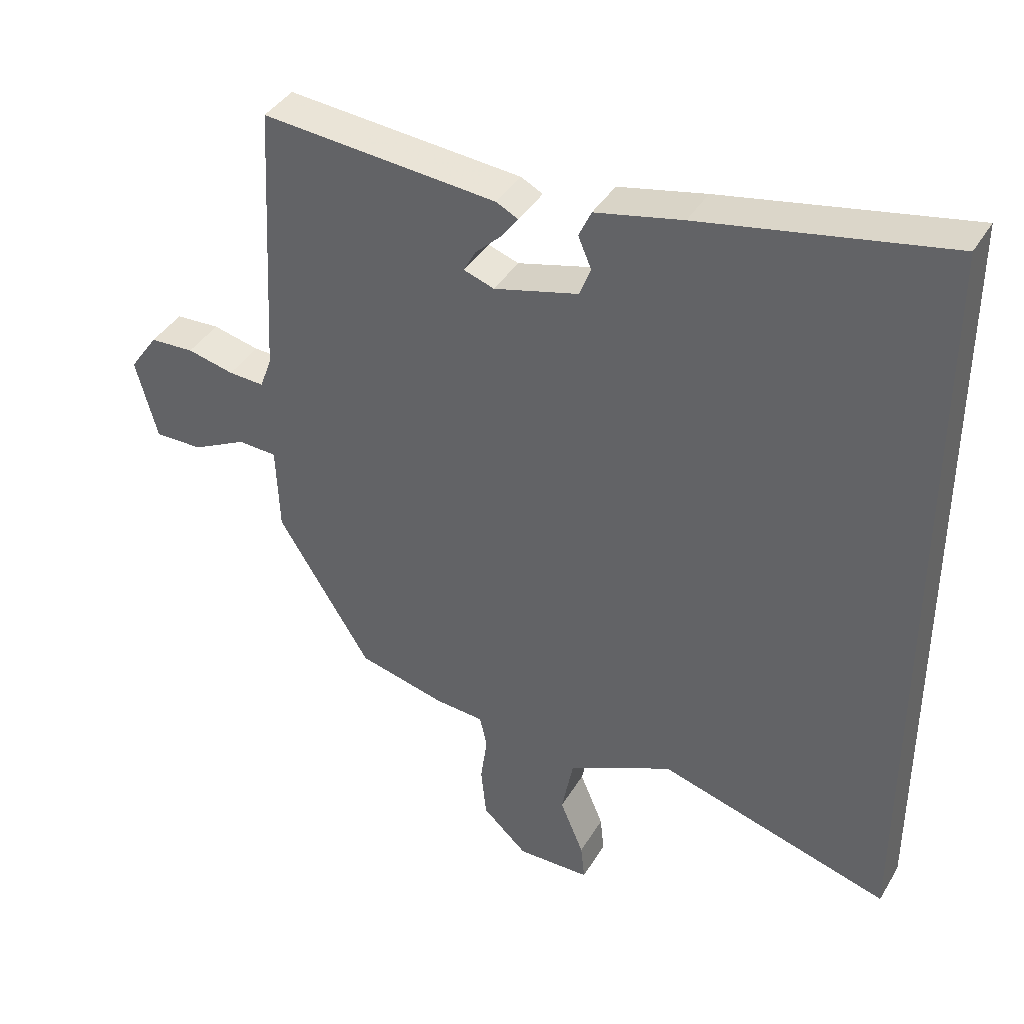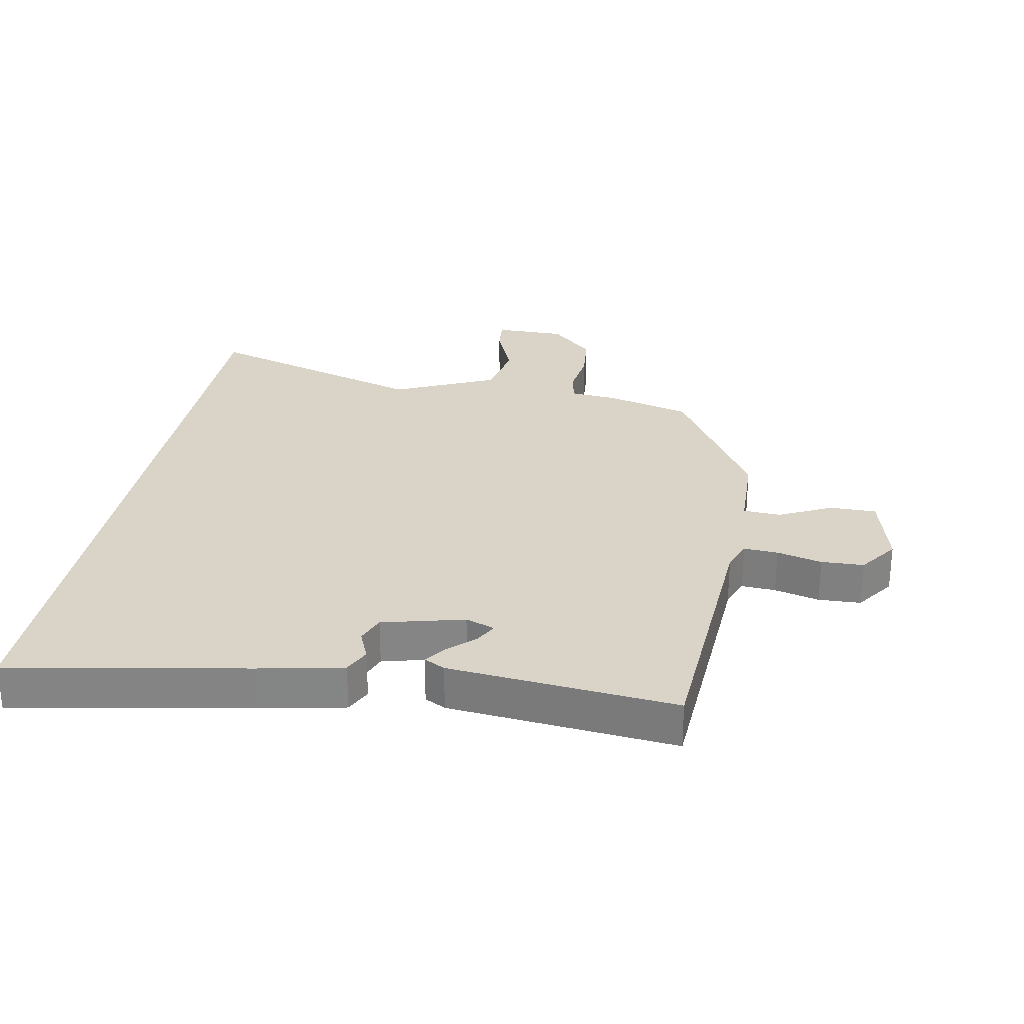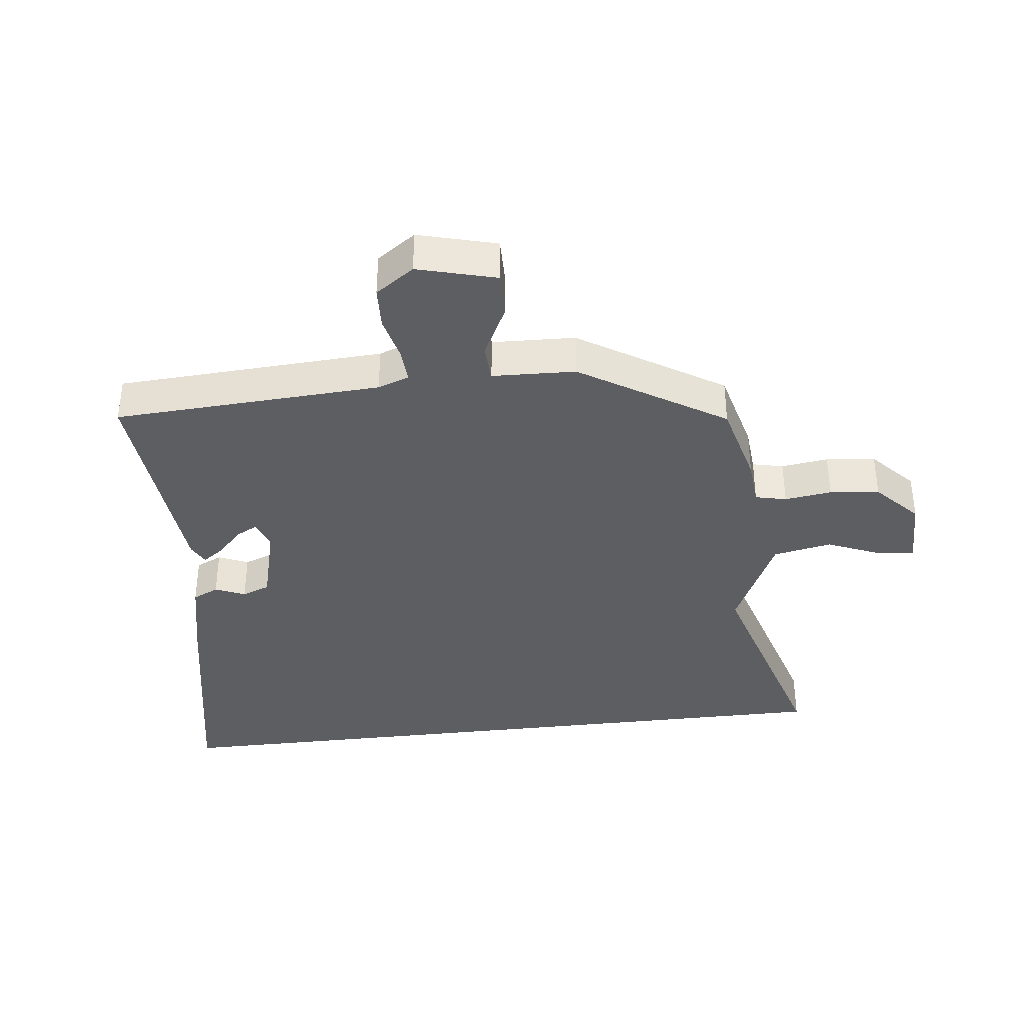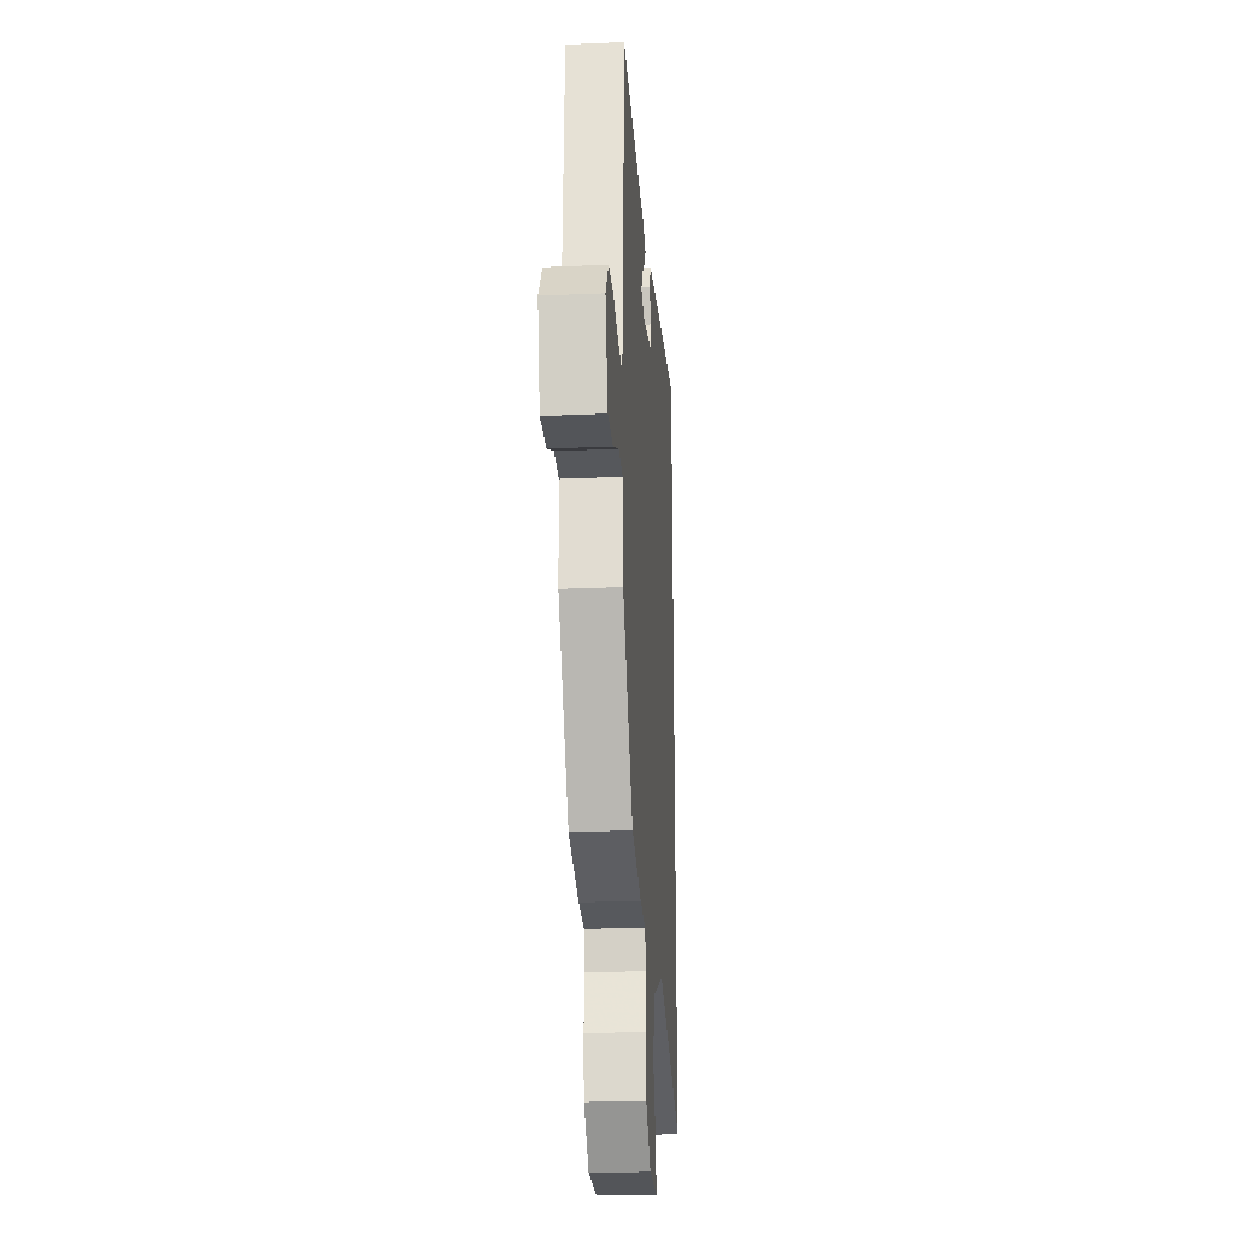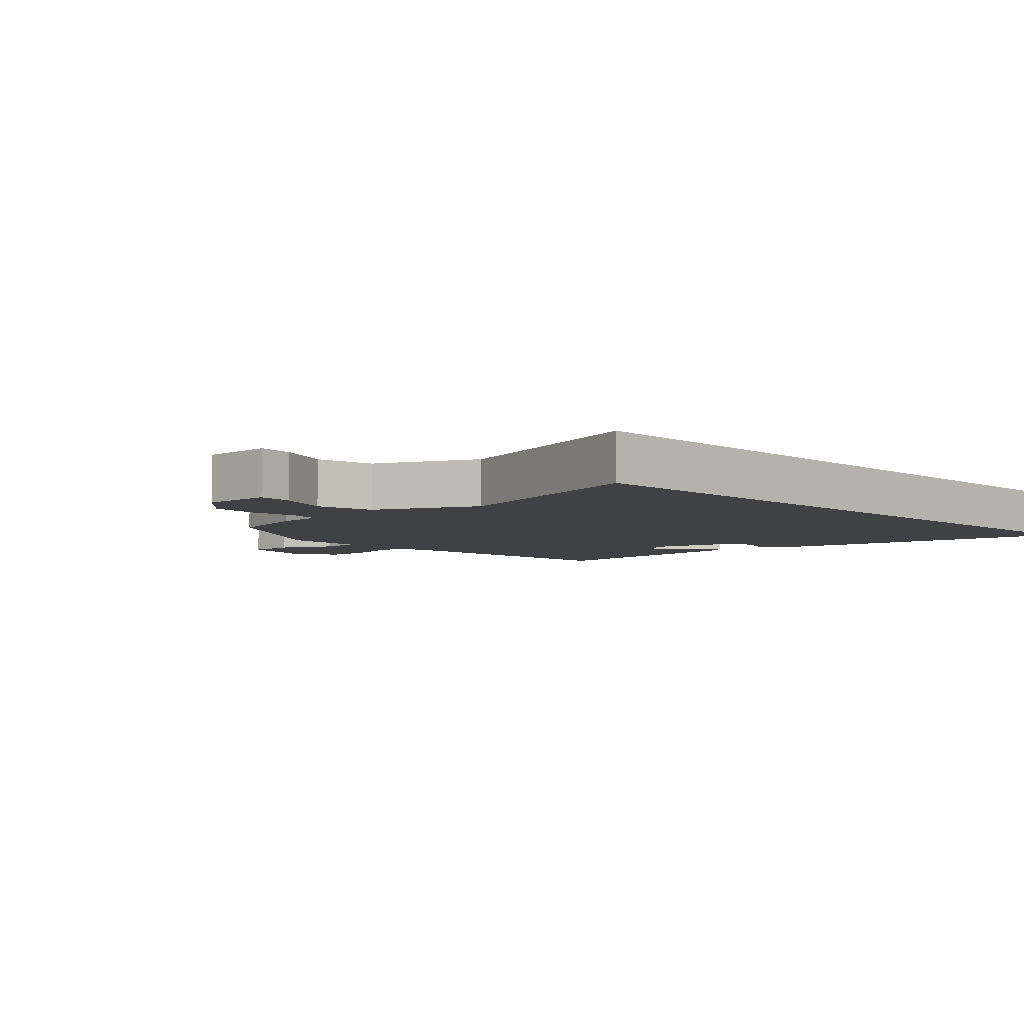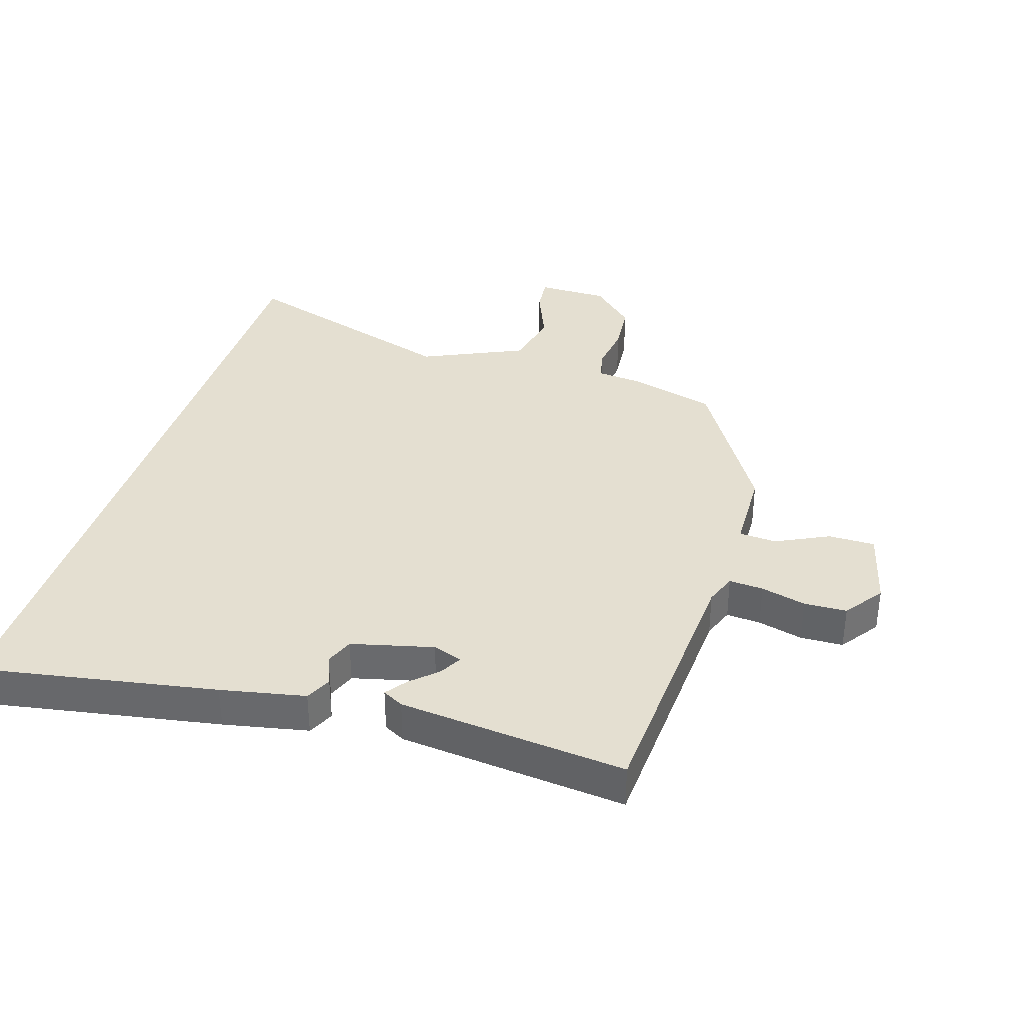
<metadata>
{"format":"obj","ext":"obj","renderer":"f3d","projection":"perspective","resolution":1024,"background":"white","views":[{"elev":39.6,"azim":-151.9,"up":"+Z"},{"elev":28.5,"azim":10.9,"up":"+Y"},{"elev":-37.5,"azim":96.7,"up":"+Y"},{"elev":-25.0,"azim":94.2,"up":"+Z"},{"elev":-5.4,"azim":-136.5,"up":"+Y"},{"elev":36.6,"azim":17.9,"up":"+Y"}]}
</metadata>
<code>
v -0.5 0.07 0.589
v -0.129 0.07 0.52
v 0.003 0.07 0.492
v 0.022 0.07 0.451
v 0.002 0.07 0.404
v 0.019 0.07 0.36
v 0.147 0.07 0.327
v 0.193 0.07 0.343
v 0.175 0.07 0.377
v 0.134 0.07 0.416
v 0.11 0.07 0.449
v 0.143 0.07 0.466
v 0.5 0.07 0.498
v 0.523 0.07 0.077
v 0.541 0.07 0.028
v 0.595 0.07 0.031
v 0.666 0.07 0.048
v 0.733 0.07 0.045
v 0.776 0.07 -0.016
v 0.743 0.07 -0.139
v 0.67 0.07 -0.138
v 0.588 0.07 -0.097
v 0.529 0.07 -0.1
v 0.524 0.07 -0.231
v 0.383 0.07 -0.457
v 0.25 0.07 -0.491
v 0.176 0.07 -0.497
v 0.165 0.07 -0.546
v 0.175 0.07 -0.62
v 0.167 0.07 -0.698
v 0.099 0.07 -0.761
v -0.012 0.07 -0.76
v -0.006 0.07 -0.704
v 0.03 0.07 -0.618
v 0.012 0.07 -0.526
v -0.147 0.07 -0.452
v -0.5 0.07 -0.557
v -0.5 0 0.589
v -0.129 0 0.52
v 0.003 0 0.492
v 0.022 0 0.451
v 0.002 0 0.404
v 0.019 0 0.36
v 0.147 0 0.327
v 0.193 0 0.343
v 0.175 0 0.377
v 0.134 0 0.416
v 0.11 0 0.449
v 0.143 0 0.466
v 0.5 0 0.498
v 0.523 0 0.077
v 0.541 0 0.028
v 0.595 0 0.031
v 0.666 0 0.048
v 0.733 0 0.045
v 0.776 0 -0.016
v 0.743 0 -0.139
v 0.67 0 -0.138
v 0.588 0 -0.097
v 0.529 0 -0.1
v 0.524 0 -0.231
v 0.383 0 -0.457
v 0.25 0 -0.491
v 0.176 0 -0.497
v 0.165 0 -0.546
v 0.175 0 -0.62
v 0.167 0 -0.698
v 0.099 0 -0.761
v -0.012 0 -0.76
v -0.006 0 -0.704
v 0.03 0 -0.618
v 0.012 0 -0.526
v -0.147 0 -0.452
v -0.5 0 -0.557
f 1 2 3
f 37 1 3
f 36 37 3
f 32 33 34
f 31 32 34
f 30 31 34
f 29 30 34
f 28 29 34
f 27 28 34 35
f 25 26 27
f 24 25 27
f 23 24 27
f 23 27 35 36
f 20 21 22
f 19 20 22
f 18 19 22
f 17 18 22
f 16 17 22
f 15 16 22 23
f 14 15 23 36
f 12 13 14
f 11 12 14
f 10 11 14
f 9 10 14
f 8 9 14
f 7 8 14 36
f 3 4 5
f 36 3 5
f 36 5 6
f 6 7 36
f 40 39 38
f 40 38 74
f 40 74 73
f 71 70 69
f 71 69 68
f 71 68 67
f 71 67 66
f 71 66 65
f 72 71 65 64
f 64 63 62
f 64 62 61
f 64 61 60
f 73 72 64 60
f 59 58 57
f 59 57 56
f 59 56 55
f 59 55 54
f 59 54 53
f 60 59 53 52
f 73 60 52 51
f 51 50 49
f 51 49 48
f 51 48 47
f 51 47 46
f 51 46 45
f 73 51 45 44
f 42 41 40
f 42 40 73
f 43 42 73
f 73 44 43
f 1 38 39 2
f 2 39 40 3
f 3 40 41 4
f 4 41 42 5
f 5 42 43 6
f 6 43 44 7
f 7 44 45 8
f 8 45 46 9
f 9 46 47 10
f 10 47 48 11
f 11 48 49 12
f 12 49 50 13
f 13 50 51 14
f 14 51 52 15
f 15 52 53 16
f 16 53 54 17
f 17 54 55 18
f 18 55 56 19
f 19 56 57 20
f 20 57 58 21
f 21 58 59 22
f 22 59 60 23
f 23 60 61 24
f 24 61 62 25
f 25 62 63 26
f 26 63 64 27
f 27 64 65 28
f 28 65 66 29
f 29 66 67 30
f 30 67 68 31
f 31 68 69 32
f 32 69 70 33
f 33 70 71 34
f 34 71 72 35
f 35 72 73 36
f 36 73 74 37
f 37 74 38 1

</code>
